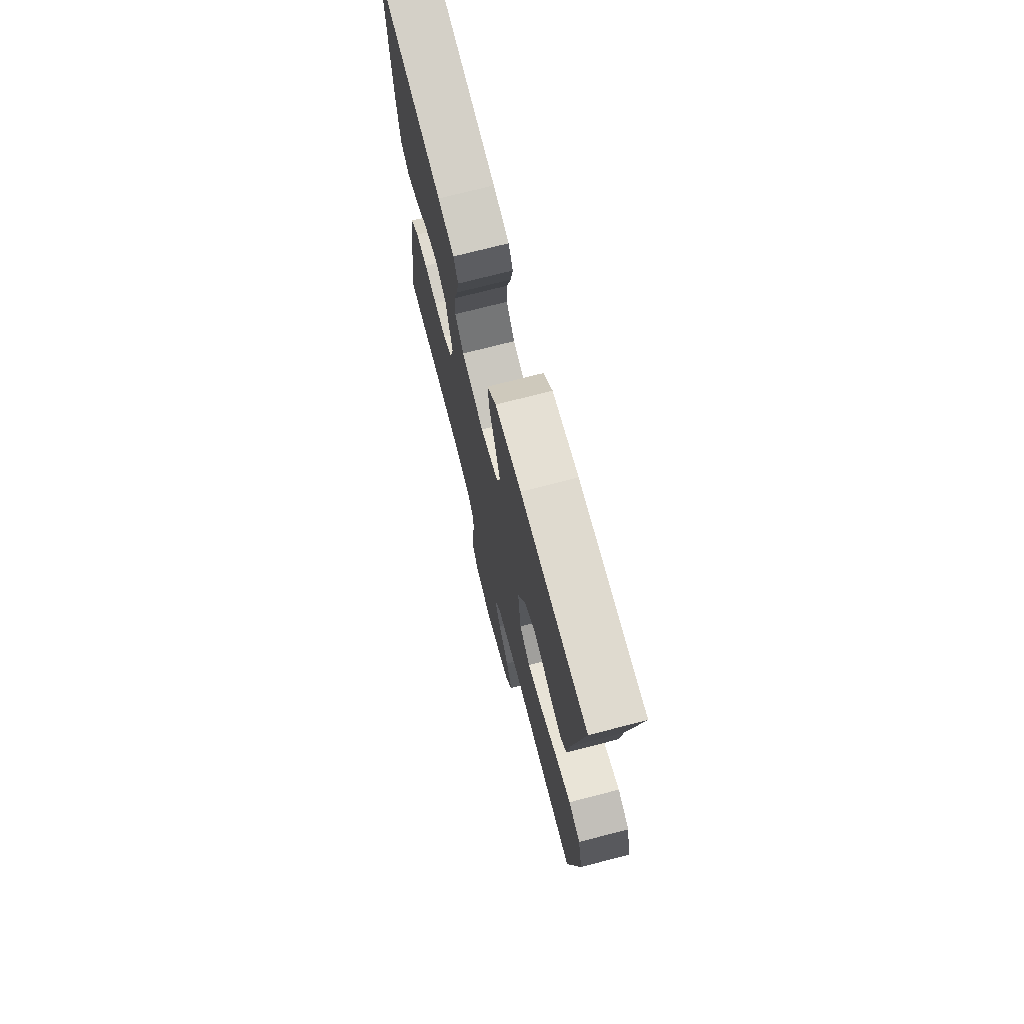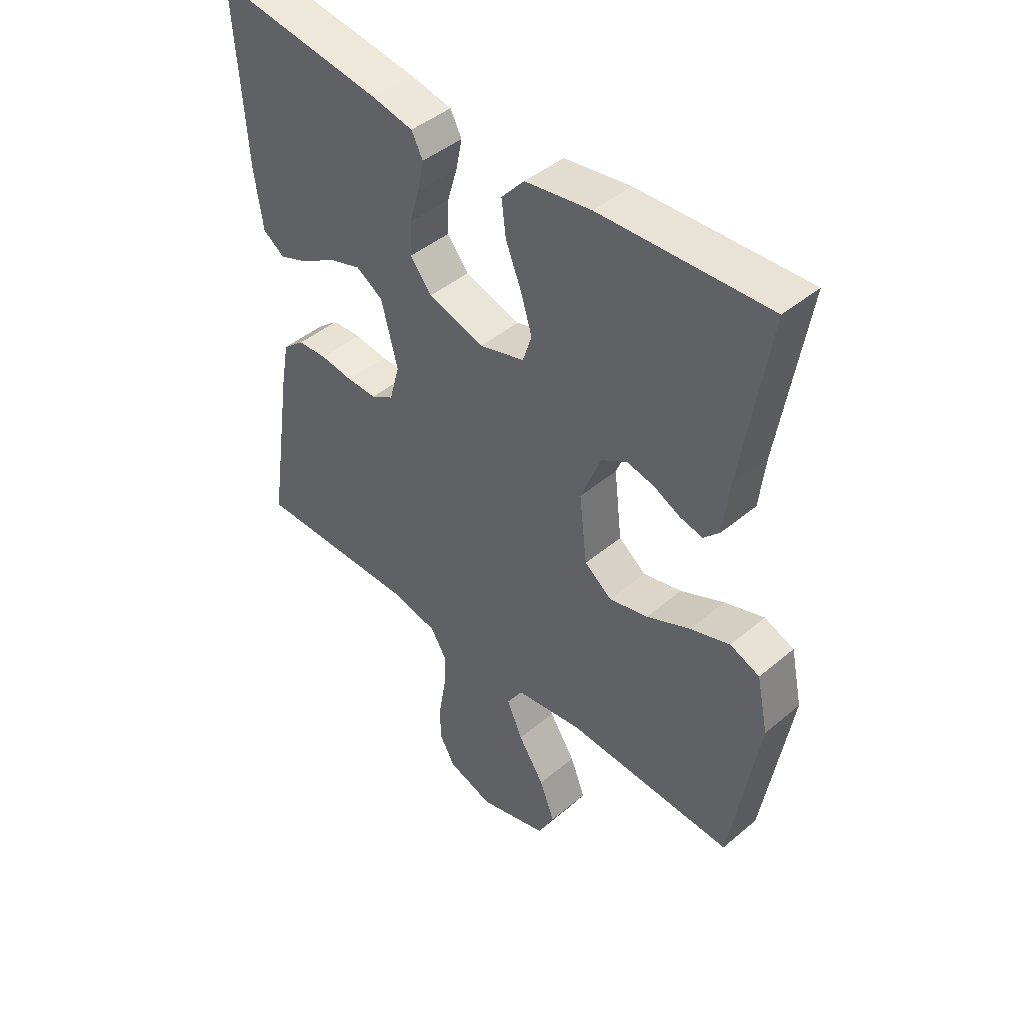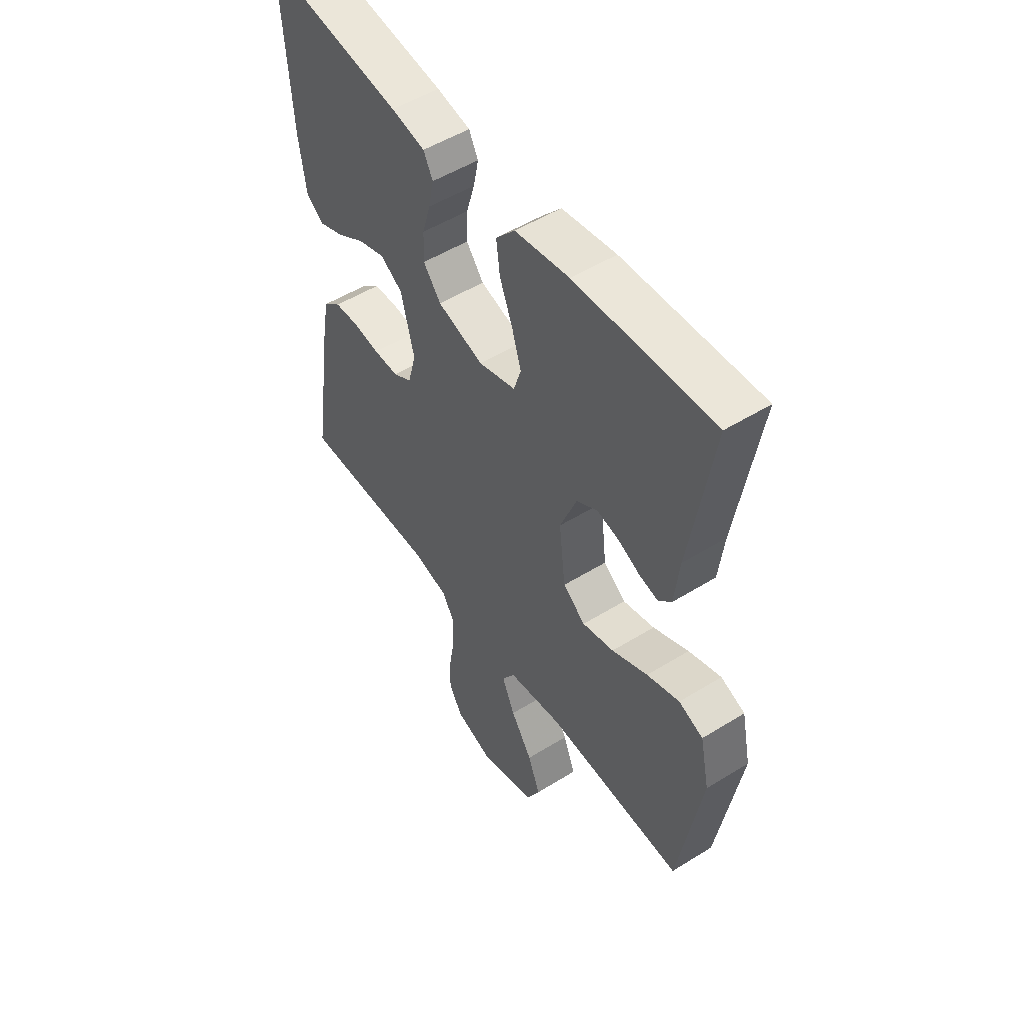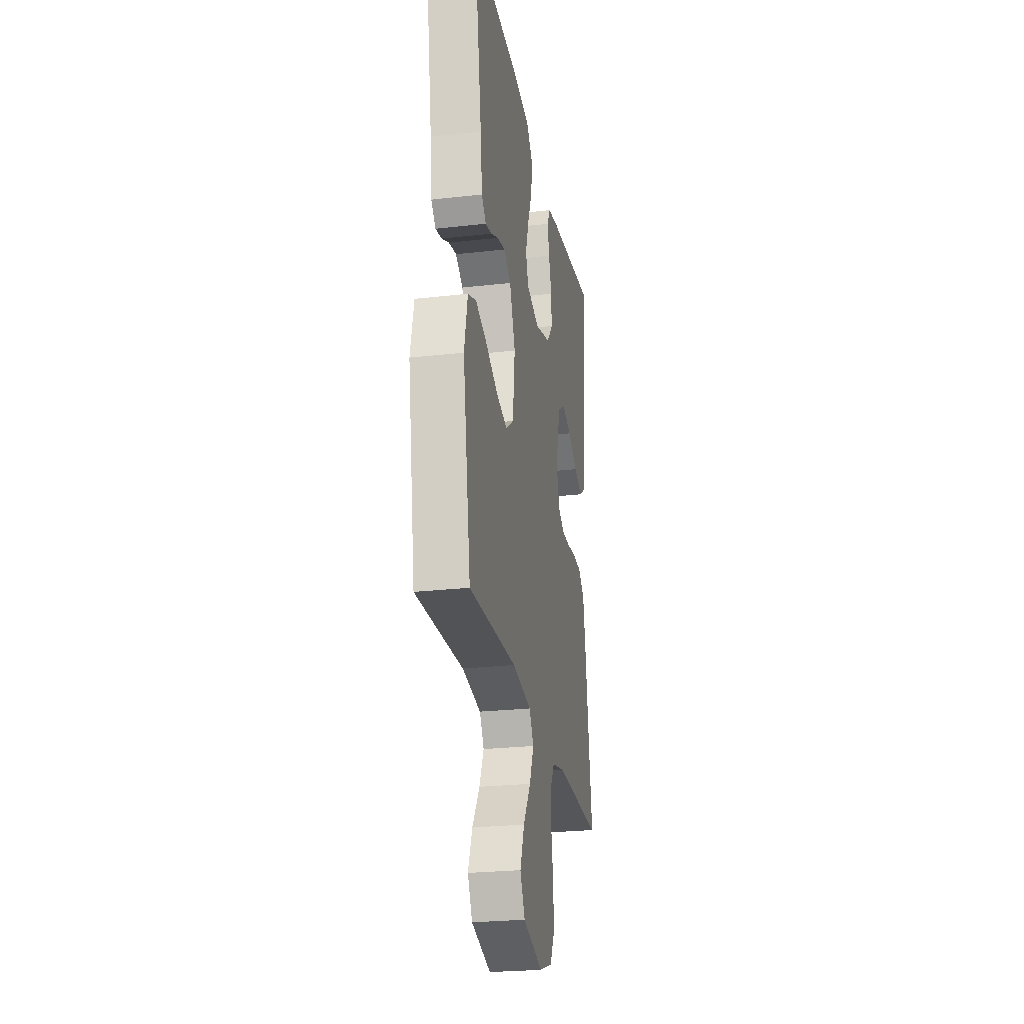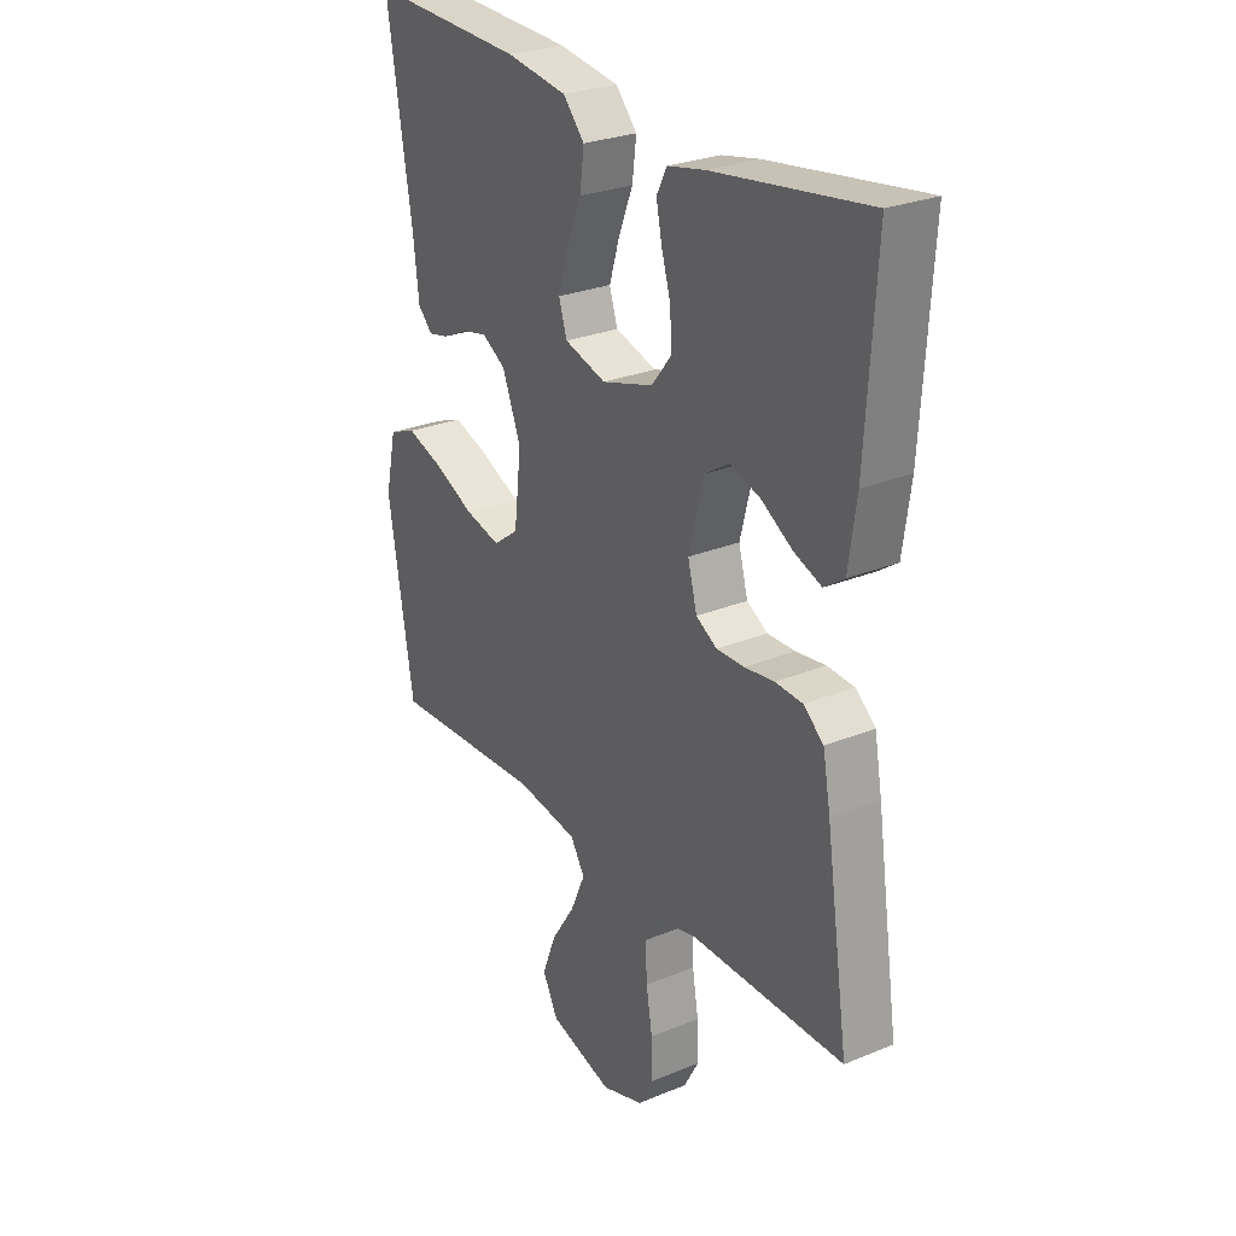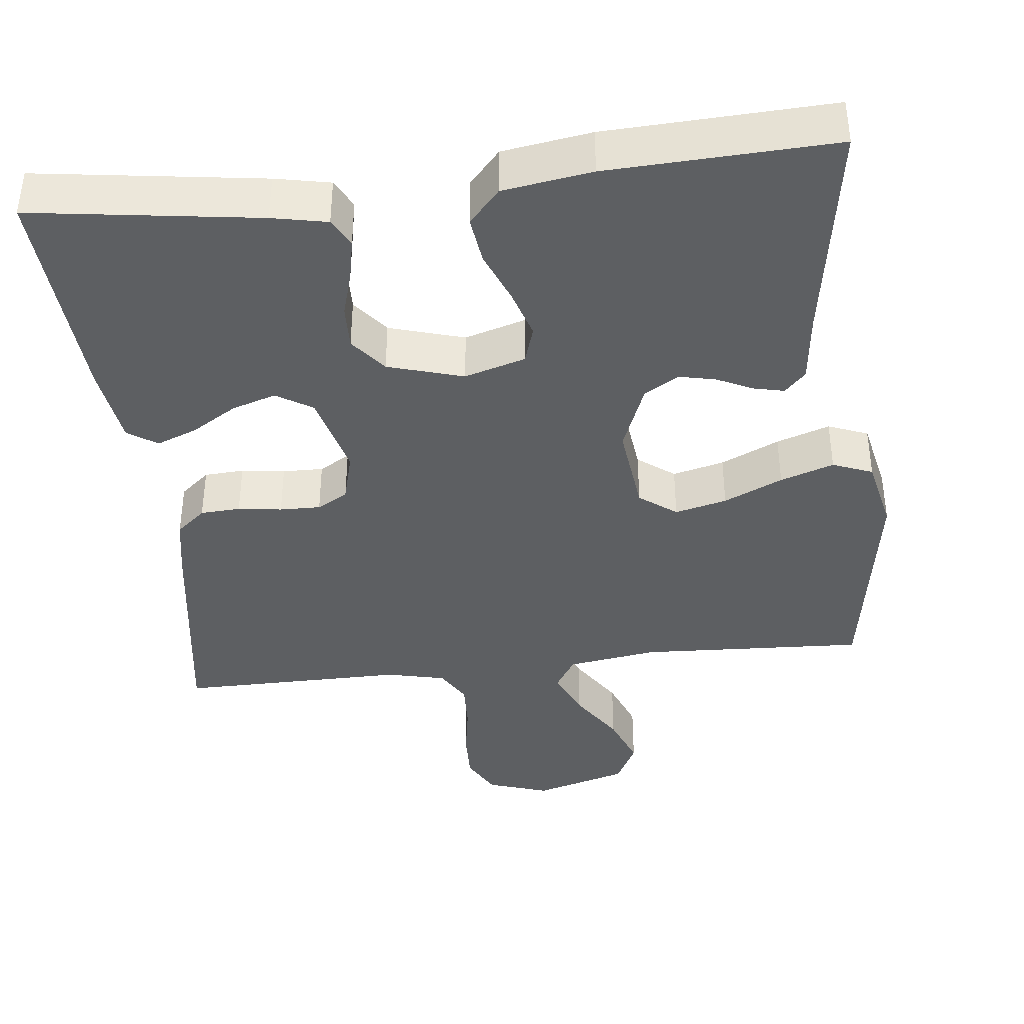
<metadata>
{"format":"obj","ext":"obj","renderer":"f3d","projection":"perspective","resolution":1024,"background":"white","views":[{"elev":72.9,"azim":75.5,"up":"+Z"},{"elev":44.5,"azim":45.6,"up":"+Z"},{"elev":51.8,"azim":56.1,"up":"+Z"},{"elev":-25.3,"azim":100.4,"up":"+Z"},{"elev":27.1,"azim":-122.6,"up":"+Z"},{"elev":-39.5,"azim":6.5,"up":"+Y"}]}
</metadata>
<code>
v 0.5 0.07 0.5
v 0.452 0.07 0.2
v 0.441 0.07 0.105
v 0.413 0.07 0.076
v 0.373 0.07 0.085
v 0.325 0.07 0.108
v 0.276 0.07 0.119
v 0.23 0.07 0.091
v 0.194 0.07 0
v 0.208 0.07 -0.121
v 0.257 0.07 -0.158
v 0.326 0.07 -0.141
v 0.404 0.07 -0.105
v 0.475 0.07 -0.081
v 0.528 0.07 -0.102
v 0.549 0.07 -0.2
v 0.5 0.07 -0.5
v 0.2 0.07 -0.485
v 0.08 0.07 -0.503
v 0.052 0.07 -0.548
v 0.08 0.07 -0.612
v 0.127 0.07 -0.684
v 0.154 0.07 -0.754
v 0.124 0.07 -0.812
v 0 0.07 -0.848
v -0.082 0.07 -0.821
v -0.111 0.07 -0.768
v -0.109 0.07 -0.7
v -0.097 0.07 -0.628
v -0.094 0.07 -0.563
v -0.122 0.07 -0.516
v -0.2 0.07 -0.498
v -0.5 0.07 -0.5
v -0.455 0.07 -0.2
v -0.44 0.07 -0.118
v -0.401 0.07 -0.085
v -0.348 0.07 -0.082
v -0.29 0.07 -0.09
v -0.236 0.07 -0.091
v -0.195 0.07 -0.067
v -0.177 0.07 0
v -0.206 0.07 0.113
v -0.254 0.07 0.143
v -0.313 0.07 0.124
v -0.373 0.07 0.087
v -0.427 0.07 0.066
v -0.466 0.07 0.093
v -0.481 0.07 0.2
v -0.5 0.07 0.5
v -0.2 0.07 0.457
v -0.127 0.07 0.442
v -0.107 0.07 0.403
v -0.118 0.07 0.349
v -0.136 0.07 0.288
v -0.138 0.07 0.229
v -0.1 0.07 0.181
v 0 0.07 0.151
v 0.081 0.07 0.175
v 0.097 0.07 0.225
v 0.077 0.07 0.29
v 0.049 0.07 0.36
v 0.041 0.07 0.423
v 0.082 0.07 0.469
v 0.2 0.07 0.487
v 0.5 0 0.5
v 0.452 0 0.2
v 0.441 0 0.105
v 0.413 0 0.076
v 0.373 0 0.085
v 0.325 0 0.108
v 0.276 0 0.119
v 0.23 0 0.091
v 0.194 0 0
v 0.208 0 -0.121
v 0.257 0 -0.158
v 0.326 0 -0.141
v 0.404 0 -0.105
v 0.475 0 -0.081
v 0.528 0 -0.102
v 0.549 0 -0.2
v 0.5 0 -0.5
v 0.2 0 -0.485
v 0.08 0 -0.503
v 0.052 0 -0.548
v 0.08 0 -0.612
v 0.127 0 -0.684
v 0.154 0 -0.754
v 0.124 0 -0.812
v 0 0 -0.848
v -0.082 0 -0.821
v -0.111 0 -0.768
v -0.109 0 -0.7
v -0.097 0 -0.628
v -0.094 0 -0.563
v -0.122 0 -0.516
v -0.2 0 -0.498
v -0.5 0 -0.5
v -0.455 0 -0.2
v -0.44 0 -0.118
v -0.401 0 -0.085
v -0.348 0 -0.082
v -0.29 0 -0.09
v -0.236 0 -0.091
v -0.195 0 -0.067
v -0.177 0 0
v -0.206 0 0.113
v -0.254 0 0.143
v -0.313 0 0.124
v -0.373 0 0.087
v -0.427 0 0.066
v -0.466 0 0.093
v -0.481 0 0.2
v -0.5 0 0.5
v -0.2 0 0.457
v -0.127 0 0.442
v -0.107 0 0.403
v -0.118 0 0.349
v -0.136 0 0.288
v -0.138 0 0.229
v -0.1 0 0.181
v 0 0 0.151
v 0.081 0 0.175
v 0.097 0 0.225
v 0.077 0 0.29
v 0.049 0 0.36
v 0.041 0 0.423
v 0.082 0 0.469
v 0.2 0 0.487
f 63 64 1 2
f 60 61 62 63
f 59 60 63 2
f 58 59 2 3
f 57 58 3
f 51 52 53 54
f 49 50 51 54
f 49 54 55
f 48 49 55 56
f 44 45 46 47
f 43 44 47 48
f 35 36 37 38
f 35 38 39
f 32 33 34 35
f 31 32 35 39
f 30 31 39 40
f 26 27 28 29
f 26 29 30
f 25 26 30
f 21 22 23 24
f 20 21 24 25
f 15 16 17 18
f 15 18 19
f 12 13 14 15
f 11 12 15 19
f 10 11 19 20
f 3 4 5 6
f 3 6 7
f 57 3 7
f 43 48 56 57
f 42 43 57 7
f 41 42 7 8
f 40 41 8 9
f 20 25 30 40
f 9 10 20 40
f 66 65 128 127
f 127 126 125 124
f 66 127 124 123
f 67 66 123 122
f 67 122 121
f 118 117 116 115
f 118 115 114 113
f 119 118 113
f 120 119 113 112
f 111 110 109 108
f 112 111 108 107
f 102 101 100 99
f 103 102 99
f 99 98 97 96
f 103 99 96 95
f 104 103 95 94
f 93 92 91 90
f 94 93 90
f 94 90 89
f 88 87 86 85
f 89 88 85 84
f 82 81 80 79
f 83 82 79
f 79 78 77 76
f 83 79 76 75
f 84 83 75 74
f 70 69 68 67
f 71 70 67
f 71 67 121
f 121 120 112 107
f 71 121 107 106
f 72 71 106 105
f 73 72 105 104
f 104 94 89 84
f 104 84 74 73
f 1 65 66 2
f 2 66 67 3
f 3 67 68 4
f 4 68 69 5
f 5 69 70 6
f 6 70 71 7
f 7 71 72 8
f 8 72 73 9
f 9 73 74 10
f 10 74 75 11
f 11 75 76 12
f 12 76 77 13
f 13 77 78 14
f 14 78 79 15
f 15 79 80 16
f 16 80 81 17
f 17 81 82 18
f 18 82 83 19
f 19 83 84 20
f 20 84 85 21
f 21 85 86 22
f 22 86 87 23
f 23 87 88 24
f 24 88 89 25
f 25 89 90 26
f 26 90 91 27
f 27 91 92 28
f 28 92 93 29
f 29 93 94 30
f 30 94 95 31
f 31 95 96 32
f 32 96 97 33
f 33 97 98 34
f 34 98 99 35
f 35 99 100 36
f 36 100 101 37
f 37 101 102 38
f 38 102 103 39
f 39 103 104 40
f 40 104 105 41
f 41 105 106 42
f 42 106 107 43
f 43 107 108 44
f 44 108 109 45
f 45 109 110 46
f 46 110 111 47
f 47 111 112 48
f 48 112 113 49
f 49 113 114 50
f 50 114 115 51
f 51 115 116 52
f 52 116 117 53
f 53 117 118 54
f 54 118 119 55
f 55 119 120 56
f 56 120 121 57
f 57 121 122 58
f 58 122 123 59
f 59 123 124 60
f 60 124 125 61
f 61 125 126 62
f 62 126 127 63
f 63 127 128 64
f 64 128 65 1

</code>
